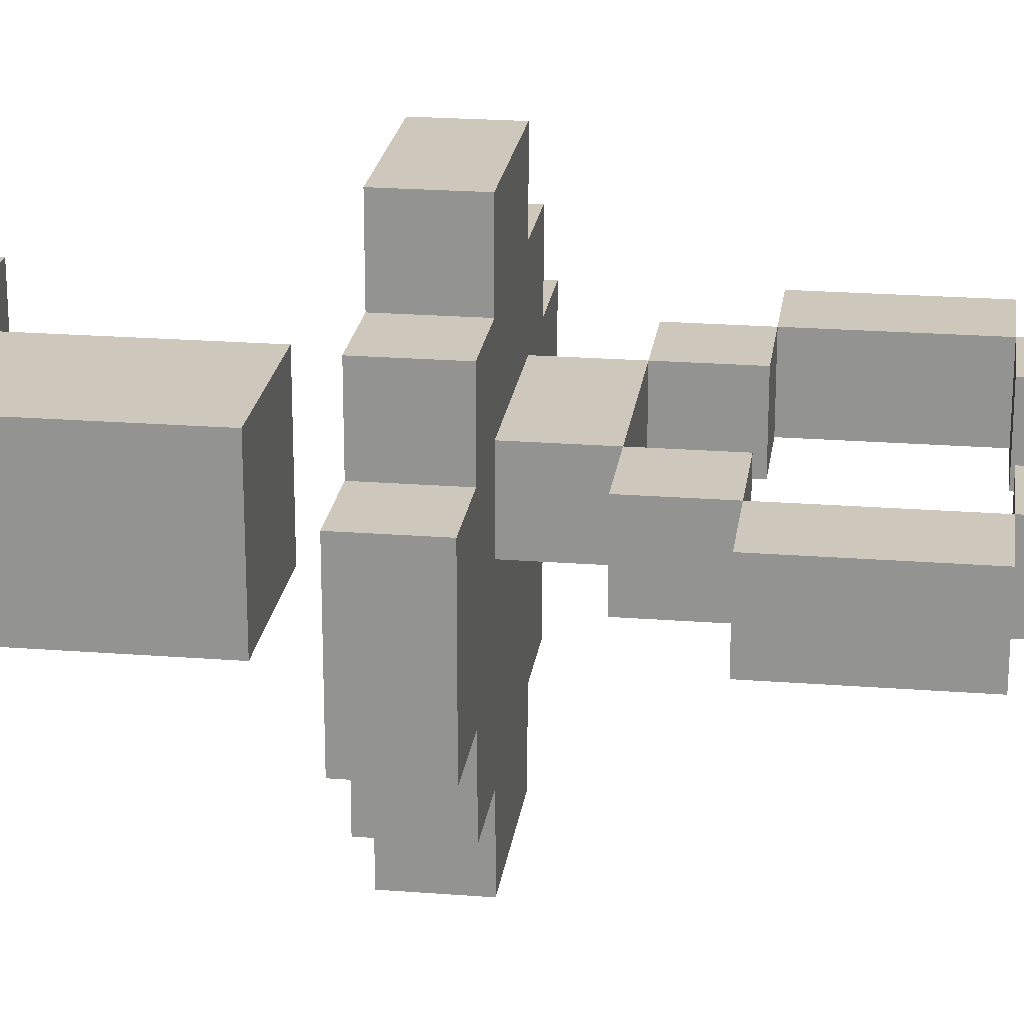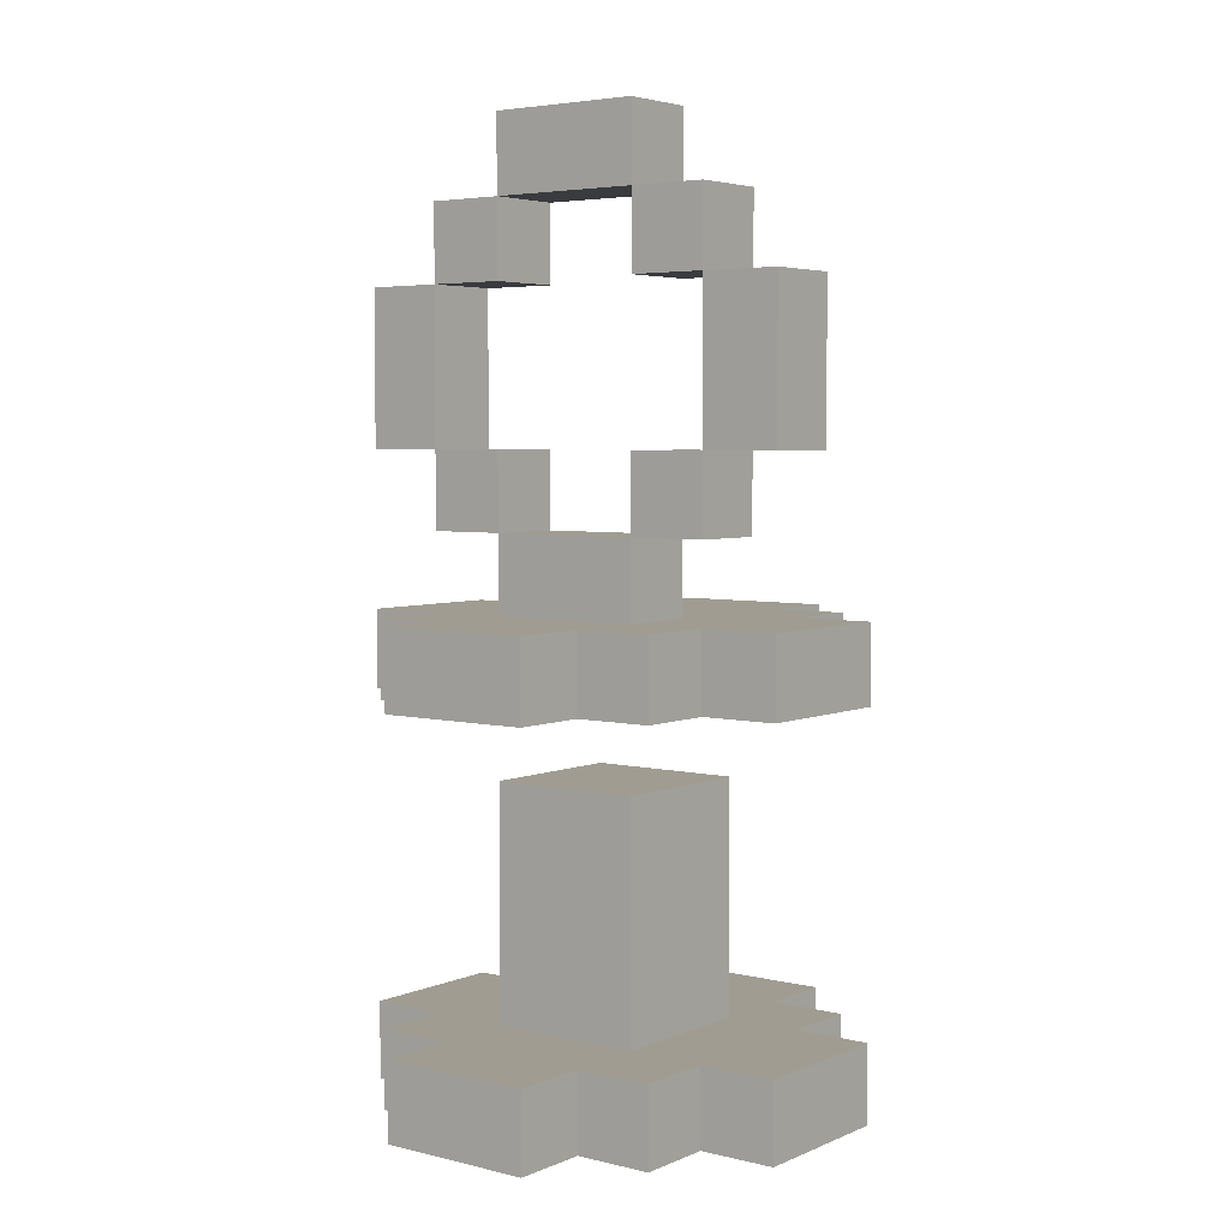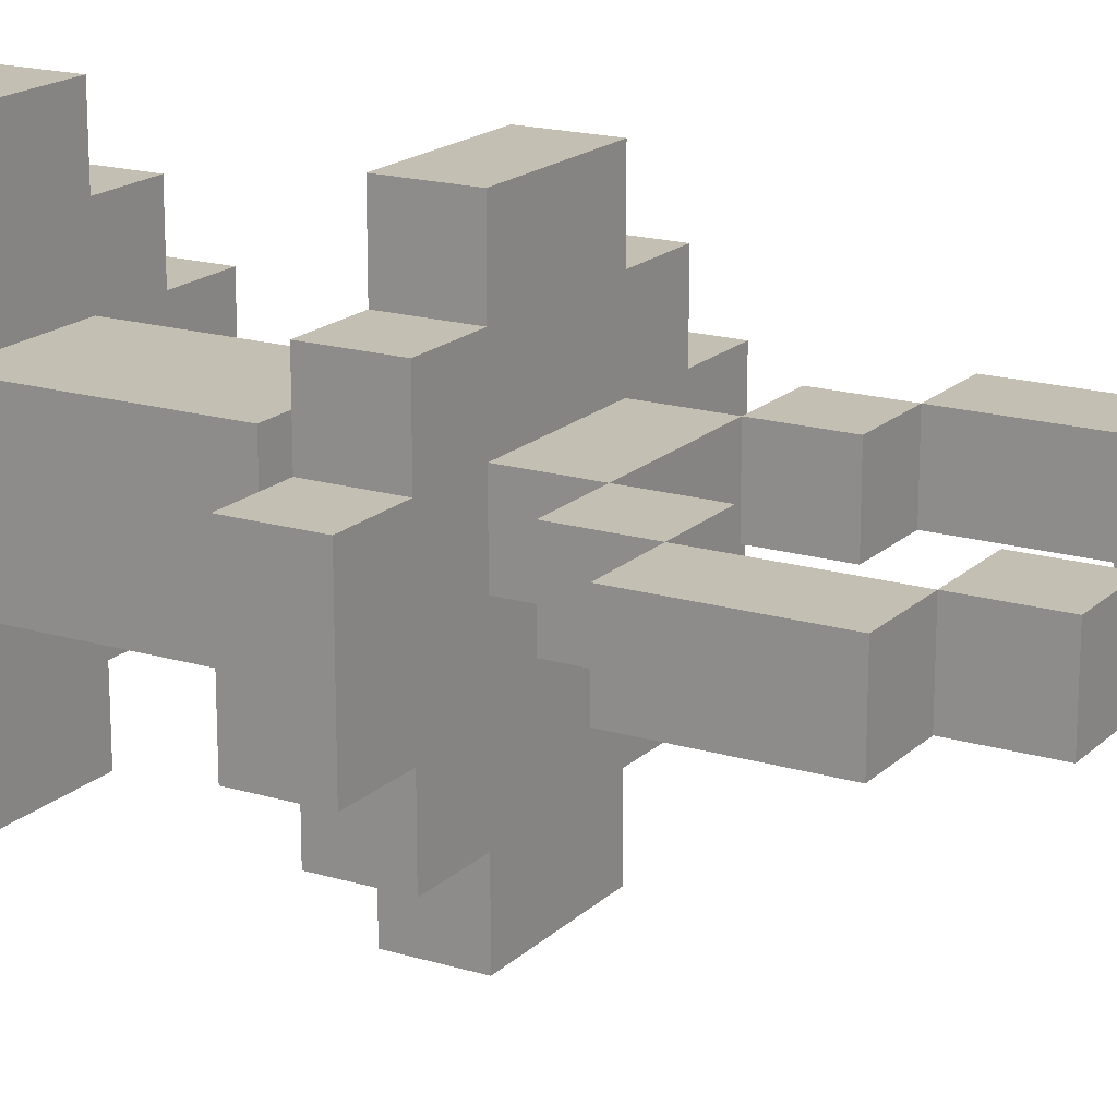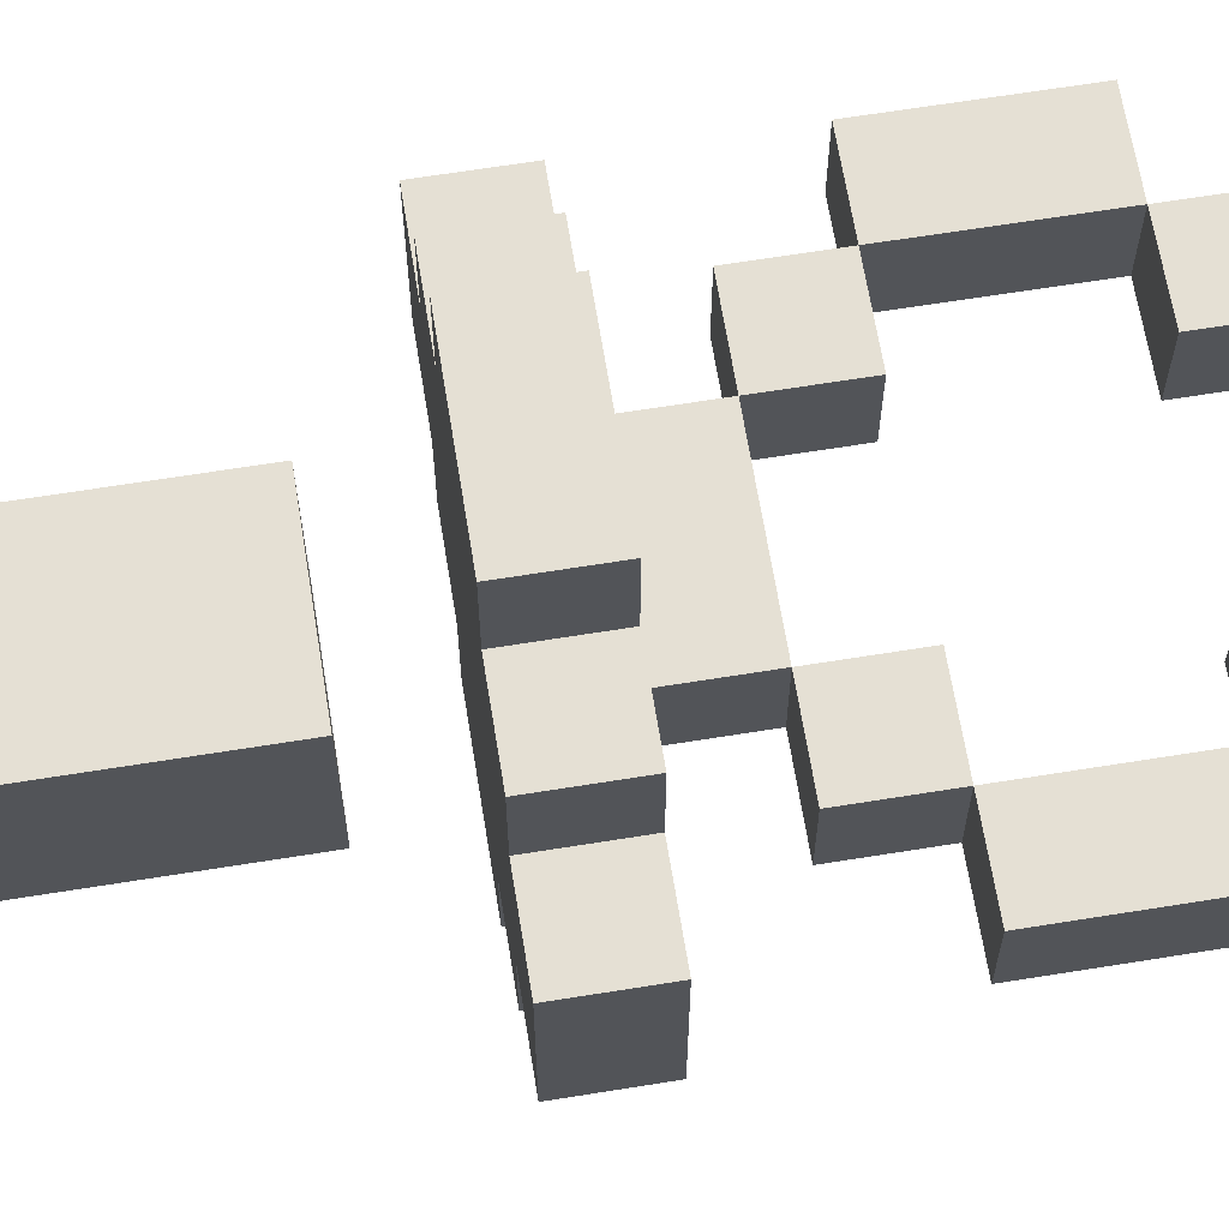
<metadata>
{"format":"obj","ext":"obj","renderer":"f3d","projection":"perspective","resolution":1024,"background":"white","views":[{"elev":22.0,"azim":97.7,"up":"+Z"},{"elev":4.4,"azim":37.5,"up":"+Y"},{"elev":17.9,"azim":120.4,"up":"+Z"},{"elev":65.6,"azim":80.8,"up":"+Z"}]}
</metadata>
<code>
o
v -0.3 0 0.1
v -0.3 0 -0.1
v -0.3 0.1 0.1
v -0.3 0.1 -0.1
v -0.3 0.5 0.1
v -0.3 0.5 -0.1
v -0.3 0.6 0.1
v -0.3 0.6 -0.1
v -0.3 0.8 0.1
v -0.3 0.8 2.98e-08
v -0.3 1 0.1
v -0.3 1 2.98e-08
v -0.2 0 0.2
v -0.2 0 0.1
v -0.2 0 -0.1
v -0.2 0 -0.2
v -0.2 0.1 0.2
v -0.2 0.1 0.1
v -0.2 0.1 -0.1
v -0.2 0.1 -0.2
v -0.2 0.5 0.2
v -0.2 0.5 0.1
v -0.2 0.5 -0.1
v -0.2 0.5 -0.2
v -0.2 0.6 0.2
v -0.2 0.6 0.1
v -0.2 0.6 -0.1
v -0.2 0.6 -0.2
v -0.2 0.7 0.1
v -0.2 0.7 2.98e-08
v -0.2 0.8 0.1
v -0.2 0.8 2.98e-08
v -0.2 1 0.1
v -0.2 1 2.98e-08
v -0.2 1.1 0.1
v -0.2 1.1 2.98e-08
v -0.1 0 0.3
v -0.1 0 0.2
v -0.1 0 -0.2
v -0.1 0 -0.3
v -0.1 0.1 0.3
v -0.1 0.1 0.2
v -0.1 0.1 0.1
v -0.1 0.1 -0.1
v -0.1 0.1 -0.2
v -0.1 0.1 -0.3
v -0.1 0.3 0.1
v -0.1 0.3 -0.1
v -0.1 0.4 0.1
v -0.1 0.4 -0.1
v -0.1 0.5 0.3
v -0.1 0.5 0.2
v -0.1 0.5 -0.2
v -0.1 0.5 -0.3
v -0.1 0.6 0.3
v -0.1 0.6 0.2
v -0.1 0.6 0.1
v -0.1 0.6 2.98e-08
v -0.1 0.6 -0.2
v -0.1 0.6 -0.3
v -0.1 0.7 0.1
v -0.1 0.7 2.98e-08
v -0.1 1.1 0.1
v -0.1 1.1 2.98e-08
v -0.1 1.2 0.1
v -0.1 1.2 2.98e-08
v 0.1 0.7 0.1
v 0.1 0.7 2.98e-08
v 0.1 0.8 0.1
v 0.1 0.8 2.98e-08
v 0.1 1 0.1
v 0.1 1 2.98e-08
v 0.1 1.1 0.1
v 0.1 1.1 2.98e-08
v 0.2 0.8 0.1
v 0.2 0.8 2.98e-08
v 0.2 1 0.1
v 0.2 1 2.98e-08
v -0.2 0.8 0.1
v -0.2 0.8 2.98e-08
v -0.2 1 0.1
v -0.2 1 2.98e-08
v -0.1 0.7 0.1
v -0.1 0.7 2.98e-08
v -0.1 0.8 0.1
v -0.1 0.8 2.98e-08
v -0.1 1 0.1
v -0.1 1 2.98e-08
v -0.1 1.1 0.1
v -0.1 1.1 2.98e-08
v 0.1 0 0.3
v 0.1 0 0.2
v 0.1 0 -0.2
v 0.1 0 -0.3
v 0.1 0.1 0.3
v 0.1 0.1 0.2
v 0.1 0.1 0.1
v 0.1 0.1 -0.1
v 0.1 0.1 -0.2
v 0.1 0.1 -0.3
v 0.1 0.3 0.1
v 0.1 0.3 -0.1
v 0.1 0.4 0.1
v 0.1 0.4 -0.1
v 0.1 0.5 0.3
v 0.1 0.5 0.2
v 0.1 0.5 -0.2
v 0.1 0.5 -0.3
v 0.1 0.6 0.3
v 0.1 0.6 0.2
v 0.1 0.6 0.1
v 0.1 0.6 2.98e-08
v 0.1 0.6 -0.2
v 0.1 0.6 -0.3
v 0.1 0.7 0.1
v 0.1 0.7 2.98e-08
v 0.1 1.1 0.1
v 0.1 1.1 2.98e-08
v 0.1 1.2 0.1
v 0.1 1.2 2.98e-08
v 0.2 0 0.2
v 0.2 0 0.1
v 0.2 0 -0.1
v 0.2 0 -0.2
v 0.2 0.1 0.2
v 0.2 0.1 0.1
v 0.2 0.1 -0.1
v 0.2 0.1 -0.2
v 0.2 0.5 0.2
v 0.2 0.5 0.1
v 0.2 0.5 -0.1
v 0.2 0.5 -0.2
v 0.2 0.6 0.2
v 0.2 0.6 0.1
v 0.2 0.6 -0.1
v 0.2 0.6 -0.2
v 0.2 0.7 0.1
v 0.2 0.7 2.98e-08
v 0.2 0.8 0.1
v 0.2 0.8 2.98e-08
v 0.2 1 0.1
v 0.2 1 2.98e-08
v 0.2 1.1 0.1
v 0.2 1.1 2.98e-08
v 0.3 0 0.1
v 0.3 0 -0.1
v 0.3 0.1 0.1
v 0.3 0.1 -0.1
v 0.3 0.5 0.1
v 0.3 0.5 -0.1
v 0.3 0.6 0.1
v 0.3 0.6 -0.1
v 0.3 0.8 0.1
v 0.3 0.8 2.98e-08
v 0.3 1 0.1
v 0.3 1 2.98e-08
v -0.1 0 0.3
v -0.1 0.1 0.3
v -0.1 0.5 0.3
v -0.1 0.6 0.3
v 0.1 0 0.3
v 0.1 0.1 0.3
v 0.1 0.5 0.3
v 0.1 0.6 0.3
v -0.2 0 0.2
v -0.2 0.1 0.2
v -0.2 0.5 0.2
v -0.2 0.6 0.2
v -0.1 0 0.2
v -0.1 0.1 0.2
v -0.1 0.5 0.2
v -0.1 0.6 0.2
v 0.1 0 0.2
v 0.1 0.1 0.2
v 0.1 0.5 0.2
v 0.1 0.6 0.2
v 0.2 0 0.2
v 0.2 0.1 0.2
v 0.2 0.5 0.2
v 0.2 0.6 0.2
v -0.3 0 0.1
v -0.3 0.1 0.1
v -0.3 0.5 0.1
v -0.3 0.6 0.1
v -0.3 0.8 0.1
v -0.3 1 0.1
v -0.2 0 0.1
v -0.2 0.1 0.1
v -0.2 0.5 0.1
v -0.2 0.6 0.1
v -0.2 0.7 0.1
v -0.2 0.8 0.1
v -0.2 1 0.1
v -0.2 1.1 0.1
v -0.1 0.1 0.1
v -0.1 0.3 0.1
v -0.1 0.4 0.1
v -0.1 0.6 0.1
v -0.1 0.7 0.1
v -0.1 0.8 0.1
v -0.1 1 0.1
v -0.1 1.1 0.1
v -0.1 1.2 0.1
v 0.1 0.1 0.1
v 0.1 0.3 0.1
v 0.1 0.4 0.1
v 0.1 0.6 0.1
v 0.1 0.7 0.1
v 0.1 0.8 0.1
v 0.1 1 0.1
v 0.1 1.1 0.1
v 0.1 1.2 0.1
v 0.2 0 0.1
v 0.2 0.1 0.1
v 0.2 0.5 0.1
v 0.2 0.6 0.1
v 0.2 0.7 0.1
v 0.2 0.8 0.1
v 0.2 1 0.1
v 0.2 1.1 0.1
v 0.3 0 0.1
v 0.3 0.1 0.1
v 0.3 0.5 0.1
v 0.3 0.6 0.1
v 0.3 0.8 0.1
v 0.3 1 0.1
v -0.3 0.8 2.98e-08
v -0.3 1 2.98e-08
v -0.2 0.7 2.98e-08
v -0.2 0.8 2.98e-08
v -0.2 1 2.98e-08
v -0.2 1.1 2.98e-08
v -0.1 0.6 2.98e-08
v -0.1 0.7 2.98e-08
v -0.1 0.8 2.98e-08
v -0.1 1 2.98e-08
v -0.1 1.1 2.98e-08
v -0.1 1.2 2.98e-08
v 0.1 0.6 2.98e-08
v 0.1 0.7 2.98e-08
v 0.1 0.8 2.98e-08
v 0.1 1 2.98e-08
v 0.1 1.1 2.98e-08
v 0.1 1.2 2.98e-08
v 0.2 0.7 2.98e-08
v 0.2 0.8 2.98e-08
v 0.2 1 2.98e-08
v 0.2 1.1 2.98e-08
v 0.3 0.8 2.98e-08
v 0.3 1 2.98e-08
v -0.3 0 -0.1
v -0.3 0.1 -0.1
v -0.3 0.5 -0.1
v -0.3 0.6 -0.1
v -0.2 0 -0.1
v -0.2 0.1 -0.1
v -0.2 0.5 -0.1
v -0.2 0.6 -0.1
v -0.1 0.1 -0.1
v -0.1 0.3 -0.1
v -0.1 0.4 -0.1
v 0.1 0.1 -0.1
v 0.1 0.3 -0.1
v 0.1 0.4 -0.1
v 0.2 0 -0.1
v 0.2 0.1 -0.1
v 0.2 0.5 -0.1
v 0.2 0.6 -0.1
v 0.3 0 -0.1
v 0.3 0.1 -0.1
v 0.3 0.5 -0.1
v 0.3 0.6 -0.1
v -0.2 0 -0.2
v -0.2 0.1 -0.2
v -0.2 0.5 -0.2
v -0.2 0.6 -0.2
v -0.1 0 -0.2
v -0.1 0.1 -0.2
v -0.1 0.5 -0.2
v -0.1 0.6 -0.2
v 0.1 0 -0.2
v 0.1 0.1 -0.2
v 0.1 0.5 -0.2
v 0.1 0.6 -0.2
v 0.2 0 -0.2
v 0.2 0.1 -0.2
v 0.2 0.5 -0.2
v 0.2 0.6 -0.2
v -0.1 0 -0.3
v -0.1 0.1 -0.3
v -0.1 0.5 -0.3
v -0.1 0.6 -0.3
v 0.1 0 -0.3
v 0.1 0.1 -0.3
v 0.1 0.5 -0.3
v 0.1 0.6 -0.3
v -0.1 0 0.3
v 0.1 0 0.3
v -0.2 0 0.2
v -0.1 0 0.2
v 0.1 0 0.2
v 0.2 0 0.2
v -0.3 0 0.1
v -0.2 0 0.1
v 0.2 0 0.1
v 0.3 0 0.1
v -0.3 0 -0.1
v -0.2 0 -0.1
v 0.2 0 -0.1
v 0.3 0 -0.1
v -0.2 0 -0.2
v -0.1 0 -0.2
v 0.1 0 -0.2
v 0.2 0 -0.2
v -0.1 0 -0.3
v 0.1 0 -0.3
v -0.1 0.5 0.3
v 0.1 0.5 0.3
v -0.2 0.5 0.2
v -0.1 0.5 0.2
v 0.1 0.5 0.2
v 0.2 0.5 0.2
v -0.3 0.5 0.1
v -0.2 0.5 0.1
v 0.2 0.5 0.1
v 0.3 0.5 0.1
v -0.3 0.5 -0.1
v -0.2 0.5 -0.1
v 0.2 0.5 -0.1
v 0.3 0.5 -0.1
v -0.2 0.5 -0.2
v -0.1 0.5 -0.2
v 0.1 0.5 -0.2
v 0.2 0.5 -0.2
v -0.1 0.5 -0.3
v 0.1 0.5 -0.3
v -0.2 0.7 0.1
v -0.1 0.7 0.1
v 0.1 0.7 0.1
v 0.2 0.7 0.1
v -0.2 0.7 2.98e-08
v -0.1 0.7 2.98e-08
v 0.1 0.7 2.98e-08
v 0.2 0.7 2.98e-08
v -0.3 0.8 0.1
v -0.2 0.8 0.1
v 0.2 0.8 0.1
v 0.3 0.8 0.1
v -0.3 0.8 2.98e-08
v -0.2 0.8 2.98e-08
v 0.2 0.8 2.98e-08
v 0.3 0.8 2.98e-08
v -0.2 1 0.1
v -0.1 1 0.1
v 0.1 1 0.1
v 0.2 1 0.1
v -0.2 1 2.98e-08
v -0.1 1 2.98e-08
v 0.1 1 2.98e-08
v 0.2 1 2.98e-08
v -0.1 1.1 0.1
v 0.1 1.1 0.1
v -0.1 1.1 2.98e-08
v 0.1 1.1 2.98e-08
v -0.1 0.1 0.3
v 0.1 0.1 0.3
v -0.2 0.1 0.2
v -0.1 0.1 0.2
v 0.1 0.1 0.2
v 0.2 0.1 0.2
v -0.3 0.1 0.1
v -0.2 0.1 0.1
v -0.1 0.1 0.1
v 0.1 0.1 0.1
v 0.2 0.1 0.1
v 0.3 0.1 0.1
v -0.3 0.1 -0.1
v -0.2 0.1 -0.1
v -0.1 0.1 -0.1
v 0.1 0.1 -0.1
v 0.2 0.1 -0.1
v 0.3 0.1 -0.1
v -0.2 0.1 -0.2
v -0.1 0.1 -0.2
v 0.1 0.1 -0.2
v 0.2 0.1 -0.2
v -0.1 0.1 -0.3
v 0.1 0.1 -0.3
v -0.1 0.4 0.1
v 0.1 0.4 0.1
v -0.1 0.4 -0.1
v 0.1 0.4 -0.1
v -0.1 0.6 0.3
v 0.1 0.6 0.3
v -0.2 0.6 0.2
v -0.1 0.6 0.2
v 0.1 0.6 0.2
v 0.2 0.6 0.2
v -0.3 0.6 0.1
v -0.2 0.6 0.1
v -0.1 0.6 0.1
v 0.1 0.6 0.1
v 0.2 0.6 0.1
v 0.3 0.6 0.1
v -0.1 0.6 2.98e-08
v 0.1 0.6 2.98e-08
v -0.3 0.6 -0.1
v -0.2 0.6 -0.1
v 0.2 0.6 -0.1
v 0.3 0.6 -0.1
v -0.2 0.6 -0.2
v -0.1 0.6 -0.2
v 0.1 0.6 -0.2
v 0.2 0.6 -0.2
v -0.1 0.6 -0.3
v 0.1 0.6 -0.3
v -0.1 0.7 0.1
v 0.1 0.7 0.1
v -0.1 0.7 2.98e-08
v 0.1 0.7 2.98e-08
v -0.2 0.8 0.1
v -0.1 0.8 0.1
v 0.1 0.8 0.1
v 0.2 0.8 0.1
v -0.2 0.8 2.98e-08
v -0.1 0.8 2.98e-08
v 0.1 0.8 2.98e-08
v 0.2 0.8 2.98e-08
v -0.3 1 0.1
v -0.2 1 0.1
v 0.2 1 0.1
v 0.3 1 0.1
v -0.3 1 2.98e-08
v -0.2 1 2.98e-08
v 0.2 1 2.98e-08
v 0.3 1 2.98e-08
v -0.2 1.1 0.1
v -0.1 1.1 0.1
v 0.1 1.1 0.1
v 0.2 1.1 0.1
v -0.2 1.1 2.98e-08
v -0.1 1.1 2.98e-08
v 0.1 1.1 2.98e-08
v 0.2 1.1 2.98e-08
v -0.1 1.2 0.1
v 0.1 1.2 0.1
v -0.1 1.2 2.98e-08
v 0.1 1.2 2.98e-08
f 3 2 1
f 4 2 3
f 7 6 5
f 8 6 7
f 11 10 9
f 12 10 11
f 17 14 13
f 18 14 17
f 19 16 15
f 20 16 19
f 25 22 21
f 26 22 25
f 27 24 23
f 28 24 27
f 31 30 29
f 32 30 31
f 35 34 33
f 36 34 35
f 41 38 37
f 42 38 41
f 45 40 39
f 46 40 45
f 47 44 43
f 48 44 47
f 49 48 47
f 50 48 49
f 55 52 51
f 56 52 55
f 59 54 53
f 60 54 59
f 61 58 57
f 62 58 61
f 65 64 63
f 66 64 65
f 69 68 67
f 70 68 69
f 73 72 71
f 74 72 73
f 77 76 75
f 78 76 77
f 79 80 81
f 81 80 82
f 83 84 85
f 85 84 86
f 87 88 89
f 89 88 90
f 91 92 95
f 95 92 96
f 93 94 99
f 99 94 100
f 97 98 101
f 101 98 102
f 101 102 103
f 103 102 104
f 105 106 109
f 109 106 110
f 107 108 113
f 113 108 114
f 111 112 115
f 115 112 116
f 117 118 119
f 119 118 120
f 121 122 125
f 125 122 126
f 123 124 127
f 127 124 128
f 129 130 133
f 133 130 134
f 131 132 135
f 135 132 136
f 137 138 139
f 139 138 140
f 141 142 143
f 143 142 144
f 145 146 147
f 147 146 148
f 149 150 151
f 151 150 152
f 153 154 155
f 155 154 156
f 161 158 157
f 162 158 161
f 163 160 159
f 164 160 163
f 169 166 165
f 170 166 169
f 171 168 167
f 172 168 171
f 177 174 173
f 178 174 177
f 179 176 175
f 180 176 179
f 187 182 181
f 188 182 187
f 189 184 183
f 190 184 189
f 192 186 185
f 193 186 192
f 199 192 191
f 200 192 199
f 201 194 193
f 202 194 201
f 204 196 195
f 205 197 196
f 205 196 204
f 206 197 205
f 207 199 198
f 208 199 207
f 211 203 202
f 212 203 211
f 217 209 208
f 218 209 217
f 219 211 210
f 220 211 219
f 221 214 213
f 222 214 221
f 223 216 215
f 224 216 223
f 225 219 218
f 226 219 225
f 227 228 230
f 230 228 231
f 229 230 234
f 234 230 235
f 231 232 236
f 236 232 237
f 233 234 239
f 239 234 240
f 237 238 243
f 243 238 244
f 240 241 245
f 245 241 246
f 242 243 247
f 247 243 248
f 246 247 249
f 249 247 250
f 251 252 255
f 255 252 256
f 253 254 257
f 257 254 258
f 259 260 262
f 260 261 263
f 262 260 263
f 263 261 264
f 265 266 269
f 269 266 270
f 267 268 271
f 271 268 272
f 273 274 277
f 277 274 278
f 275 276 279
f 279 276 280
f 281 282 285
f 285 282 286
f 283 284 287
f 287 284 288
f 289 290 293
f 293 290 294
f 291 292 295
f 295 292 296
f 300 298 297
f 301 298 300
f 304 300 299
f 304 302 301
f 304 301 300
f 305 302 304
f 307 304 303
f 307 306 305
f 307 305 304
f 308 306 307
f 309 306 308
f 310 306 309
f 311 309 308
f 312 309 311
f 313 309 312
f 314 309 313
f 315 313 312
f 316 313 315
f 320 318 317
f 321 318 320
f 324 320 319
f 324 322 321
f 324 321 320
f 325 322 324
f 327 324 323
f 327 326 325
f 327 325 324
f 328 326 327
f 329 326 328
f 330 326 329
f 331 329 328
f 332 329 331
f 333 329 332
f 334 329 333
f 335 333 332
f 336 333 335
f 341 338 337
f 342 338 341
f 343 340 339
f 344 340 343
f 349 346 345
f 350 346 349
f 351 348 347
f 352 348 351
f 357 354 353
f 358 354 357
f 359 356 355
f 360 356 359
f 363 362 361
f 364 362 363
f 365 366 368
f 368 366 369
f 367 368 372
f 369 370 372
f 368 369 372
f 372 370 373
f 373 370 374
f 374 370 375
f 371 372 377
f 372 373 377
f 377 373 378
f 378 373 379
f 375 376 380
f 374 375 380
f 380 376 381
f 381 376 382
f 378 379 383
f 380 381 383
f 379 380 383
f 383 381 384
f 384 381 385
f 385 381 386
f 384 385 387
f 387 385 388
f 389 390 391
f 391 390 392
f 393 394 396
f 396 394 397
f 395 396 400
f 397 398 400
f 396 397 400
f 400 398 401
f 401 398 402
f 402 398 403
f 399 400 405
f 400 401 405
f 403 404 406
f 402 403 406
f 399 405 407
f 405 406 407
f 407 406 408
f 406 404 409
f 408 406 409
f 409 404 410
f 408 409 411
f 411 409 412
f 412 409 413
f 413 409 414
f 412 413 415
f 415 413 416
f 417 418 419
f 419 418 420
f 421 422 425
f 425 422 426
f 423 424 427
f 427 424 428
f 429 430 433
f 433 430 434
f 431 432 435
f 435 432 436
f 437 438 441
f 441 438 442
f 439 440 443
f 443 440 444
f 445 446 447
f 447 446 448

</code>
